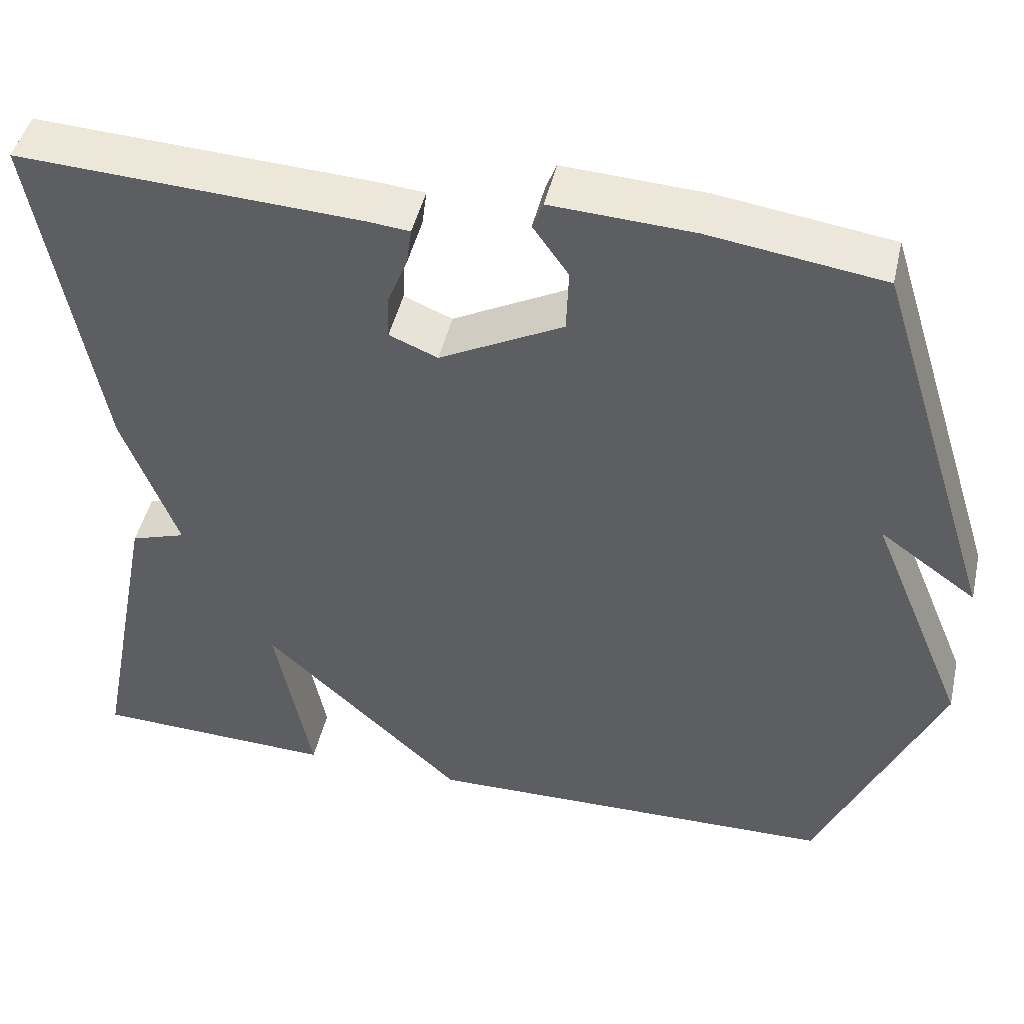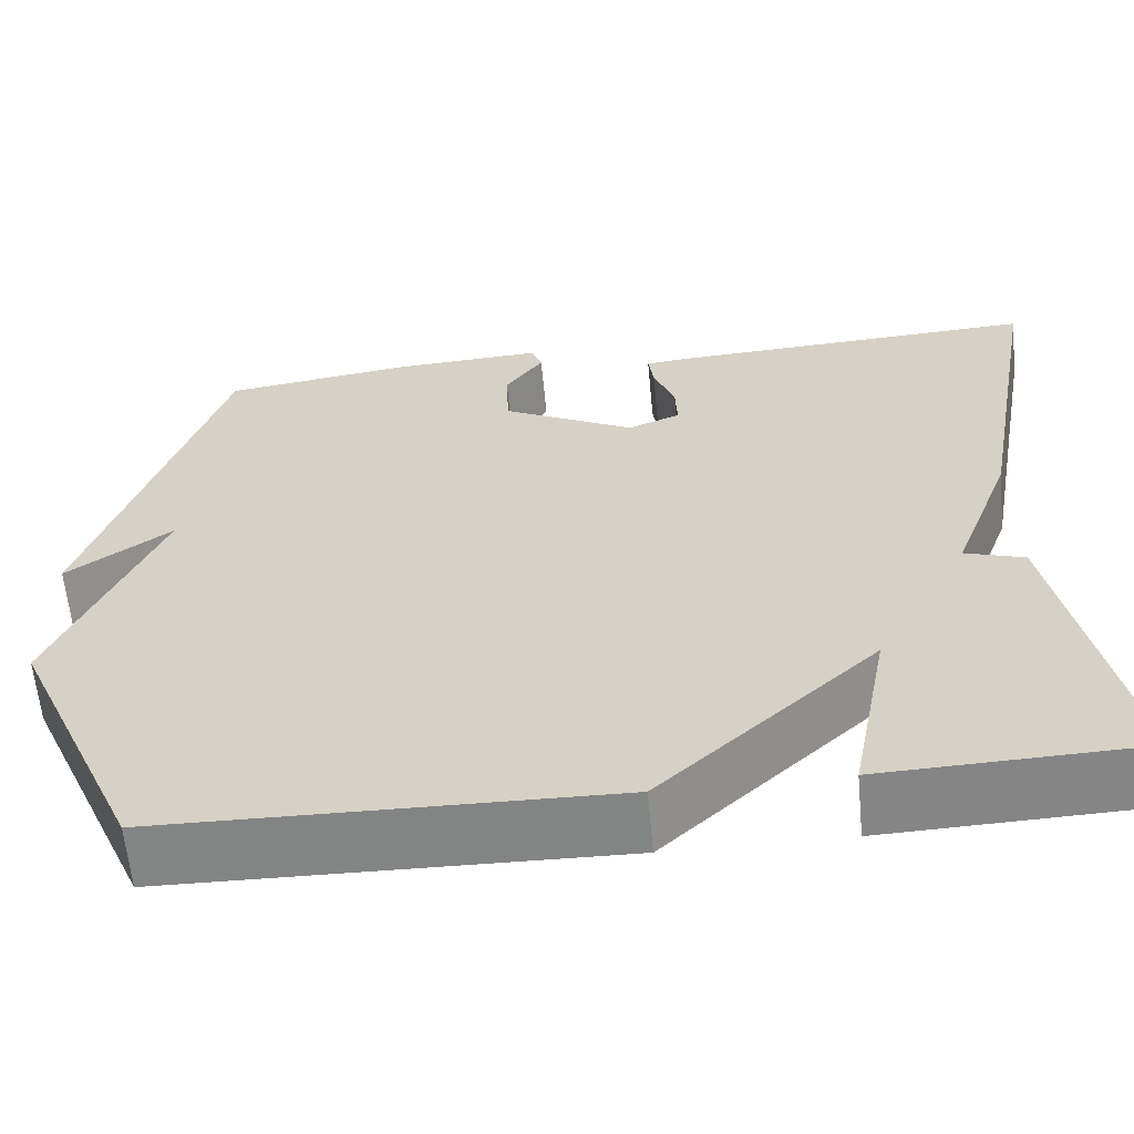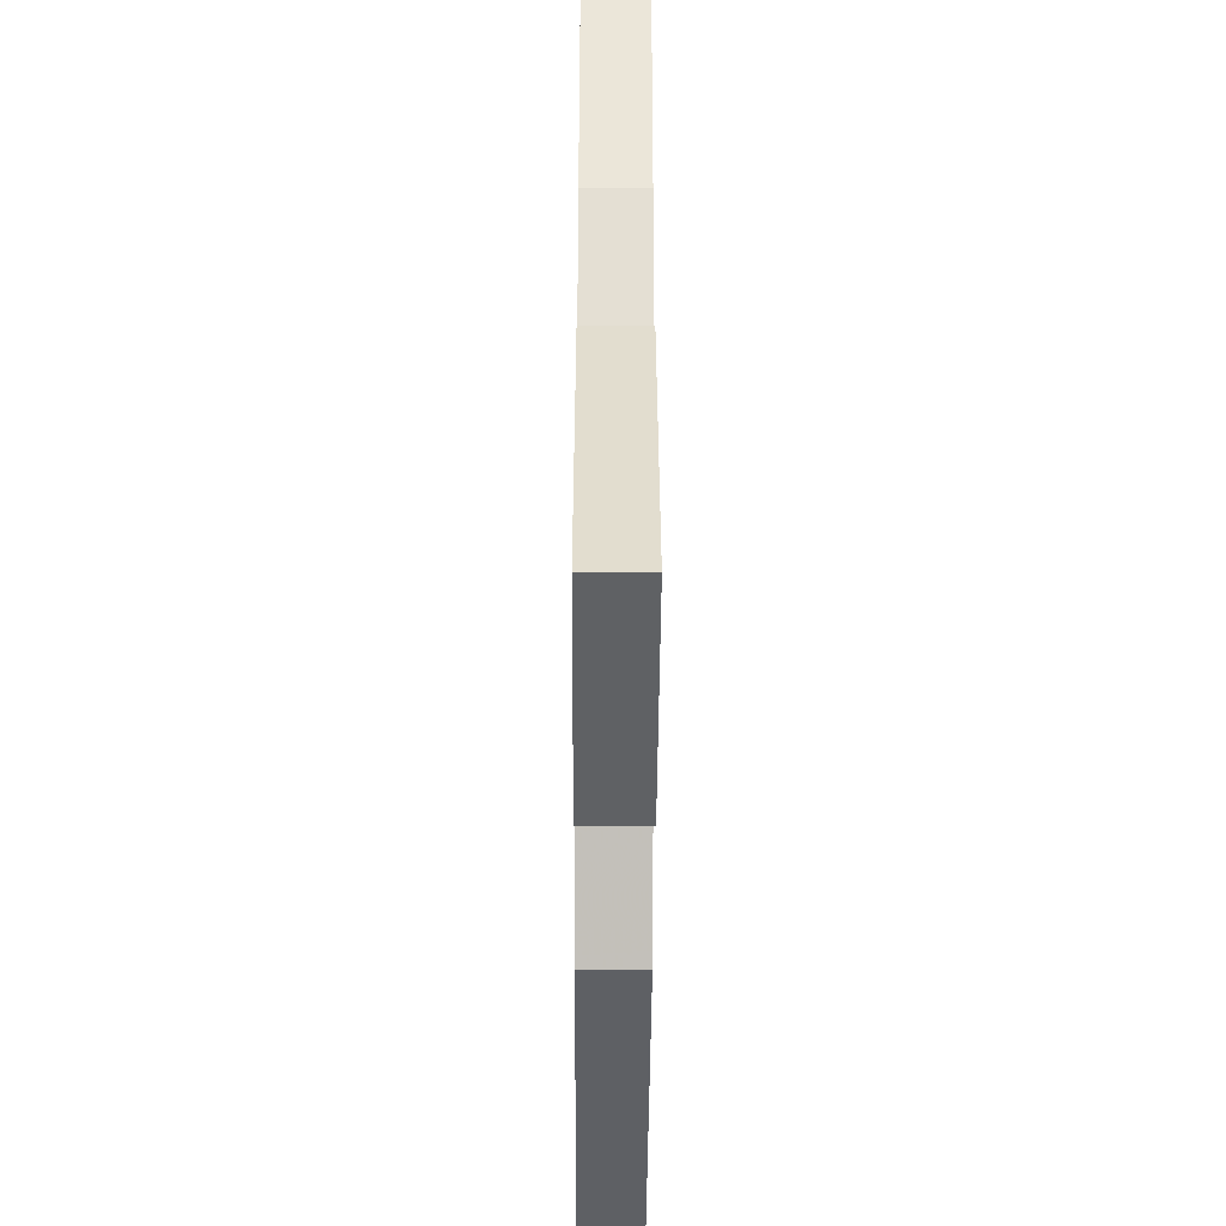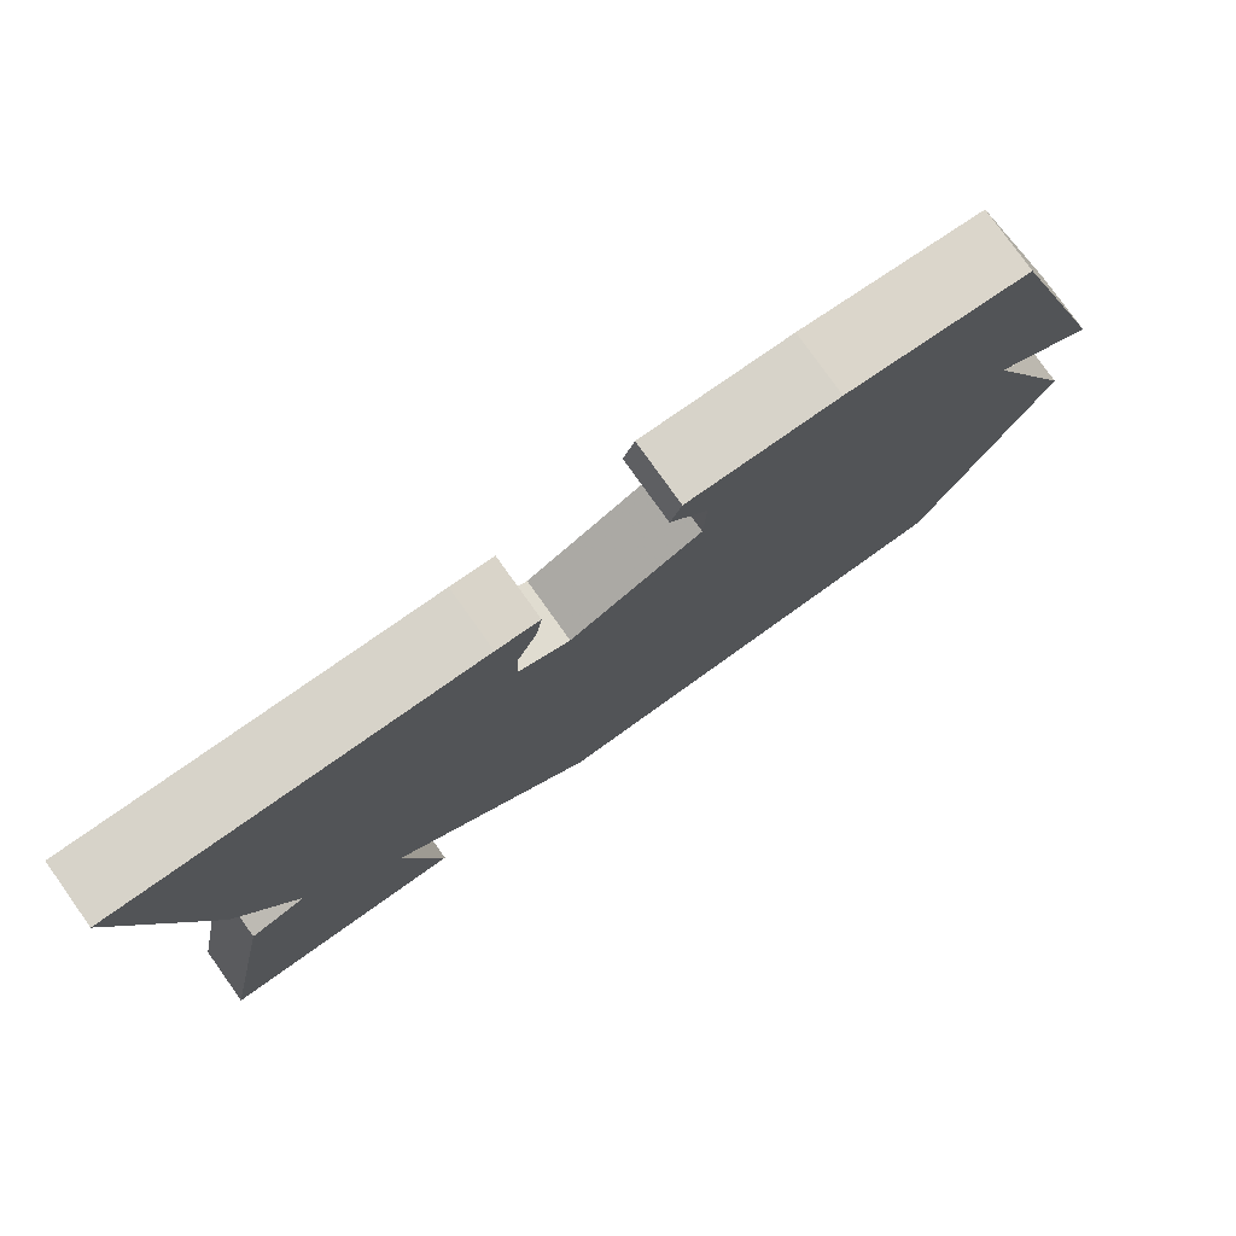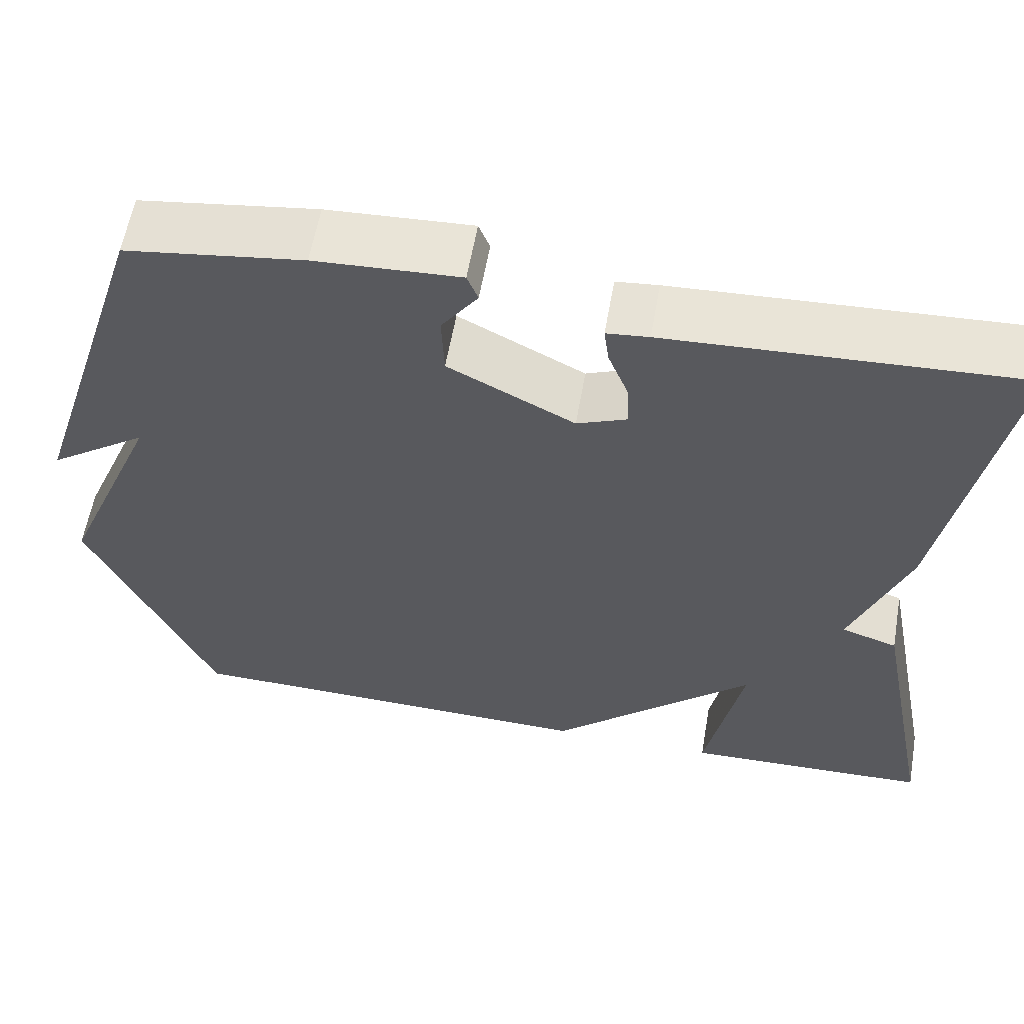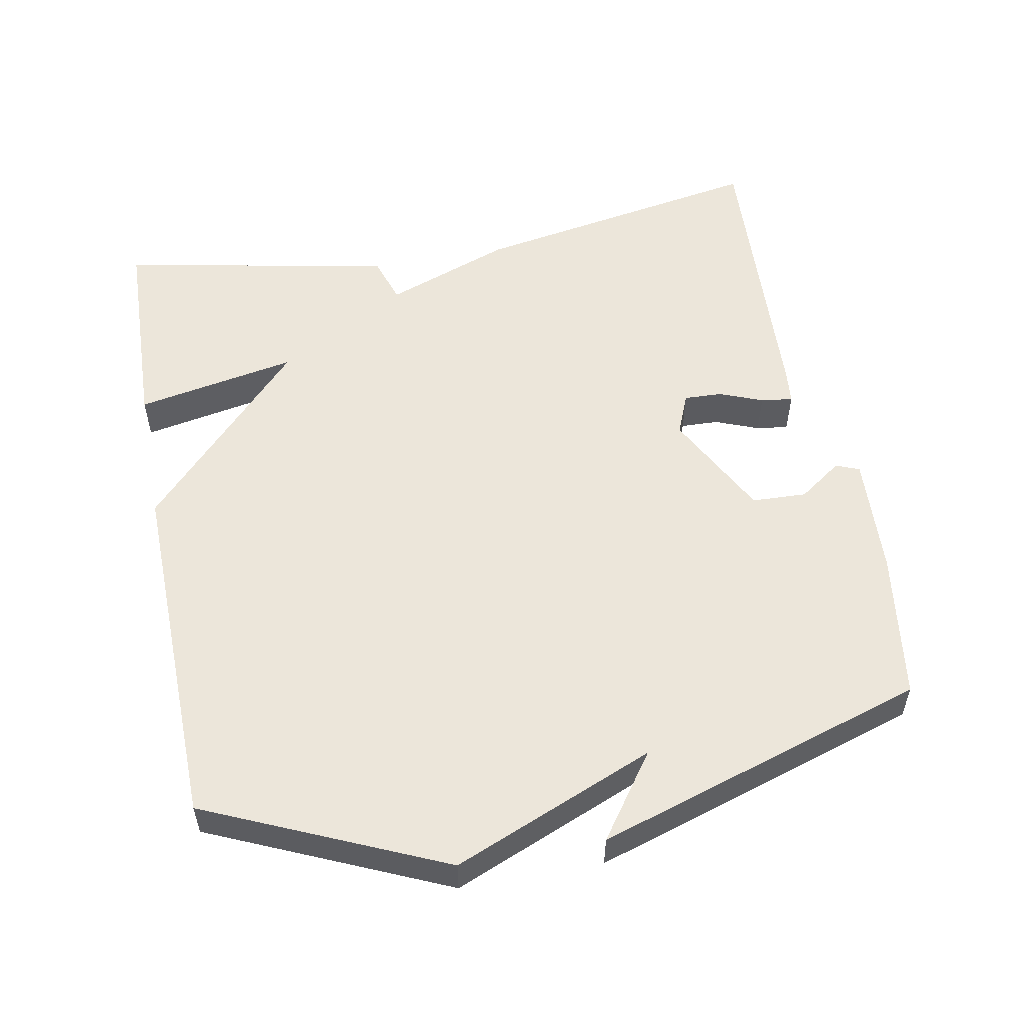
<metadata>
{"format":"obj","ext":"obj","renderer":"f3d","projection":"perspective","resolution":1024,"background":"white","views":[{"elev":46.1,"azim":-167.2,"up":"+Z"},{"elev":-61.5,"azim":5.4,"up":"+Z"},{"elev":-44.2,"azim":89.7,"up":"+Z"},{"elev":79.0,"azim":144.5,"up":"+Z"},{"elev":58.9,"azim":9.9,"up":"+Z"},{"elev":54.4,"azim":-100.6,"up":"+Y"}]}
</metadata>
<code>
v -0.5 0.07 0.5
v -0.289 0.07 0.53
v -0.117 0.07 0.539
v -0.104 0.07 0.506
v -0.147 0.07 0.445
v -0.144 0.07 0.368
v 0.006 0.07 0.29
v 0.065 0.07 0.314
v 0.063 0.07 0.368
v 0.039 0.07 0.429
v 0.033 0.07 0.474
v 0.083 0.07 0.479
v 0.5 0.07 0.5
v 0.425 0.07 0.085
v 0.358 0.07 -0.093
v 0.425 0.07 -0.115
v 0.5 0.07 -0.5
v 0.206 0.07 -0.51
v 0.25 0.07 -0.283
v 0.006 0.07 -0.51
v -0.5 0.07 -0.5
v -0.648 0.07 -0.166
v -0.53 0.07 0.118
v -0.648 0.07 0.034
v -0.5 0 0.5
v -0.289 0 0.53
v -0.117 0 0.539
v -0.104 0 0.506
v -0.147 0 0.445
v -0.144 0 0.368
v 0.006 0 0.29
v 0.065 0 0.314
v 0.063 0 0.368
v 0.039 0 0.429
v 0.033 0 0.474
v 0.083 0 0.479
v 0.5 0 0.5
v 0.425 0 0.085
v 0.358 0 -0.093
v 0.425 0 -0.115
v 0.5 0 -0.5
v 0.206 0 -0.51
v 0.25 0 -0.283
v 0.006 0 -0.51
v -0.5 0 -0.5
v -0.648 0 -0.166
v -0.53 0 0.118
v -0.648 0 0.034
f 3 4 5
f 2 3 5
f 1 2 5
f 24 1 5
f 23 24 5
f 21 22 23
f 20 21 23
f 19 20 23
f 17 18 19
f 16 17 19
f 15 16 19
f 13 14 15
f 12 13 15
f 11 12 15
f 10 11 15
f 9 10 15
f 8 9 15 19
f 7 8 19
f 6 7 19 23
f 5 6 23
f 29 28 27
f 29 27 26
f 29 26 25
f 29 25 48
f 29 48 47
f 47 46 45
f 47 45 44
f 47 44 43
f 43 42 41
f 43 41 40
f 43 40 39
f 39 38 37
f 39 37 36
f 39 36 35
f 39 35 34
f 39 34 33
f 43 39 33 32
f 43 32 31
f 47 43 31 30
f 47 30 29
f 1 25 26 2
f 2 26 27 3
f 3 27 28 4
f 4 28 29 5
f 5 29 30 6
f 6 30 31 7
f 7 31 32 8
f 8 32 33 9
f 9 33 34 10
f 10 34 35 11
f 11 35 36 12
f 12 36 37 13
f 13 37 38 14
f 14 38 39 15
f 15 39 40 16
f 16 40 41 17
f 17 41 42 18
f 18 42 43 19
f 19 43 44 20
f 20 44 45 21
f 21 45 46 22
f 22 46 47 23
f 23 47 48 24
f 24 48 25 1

</code>
